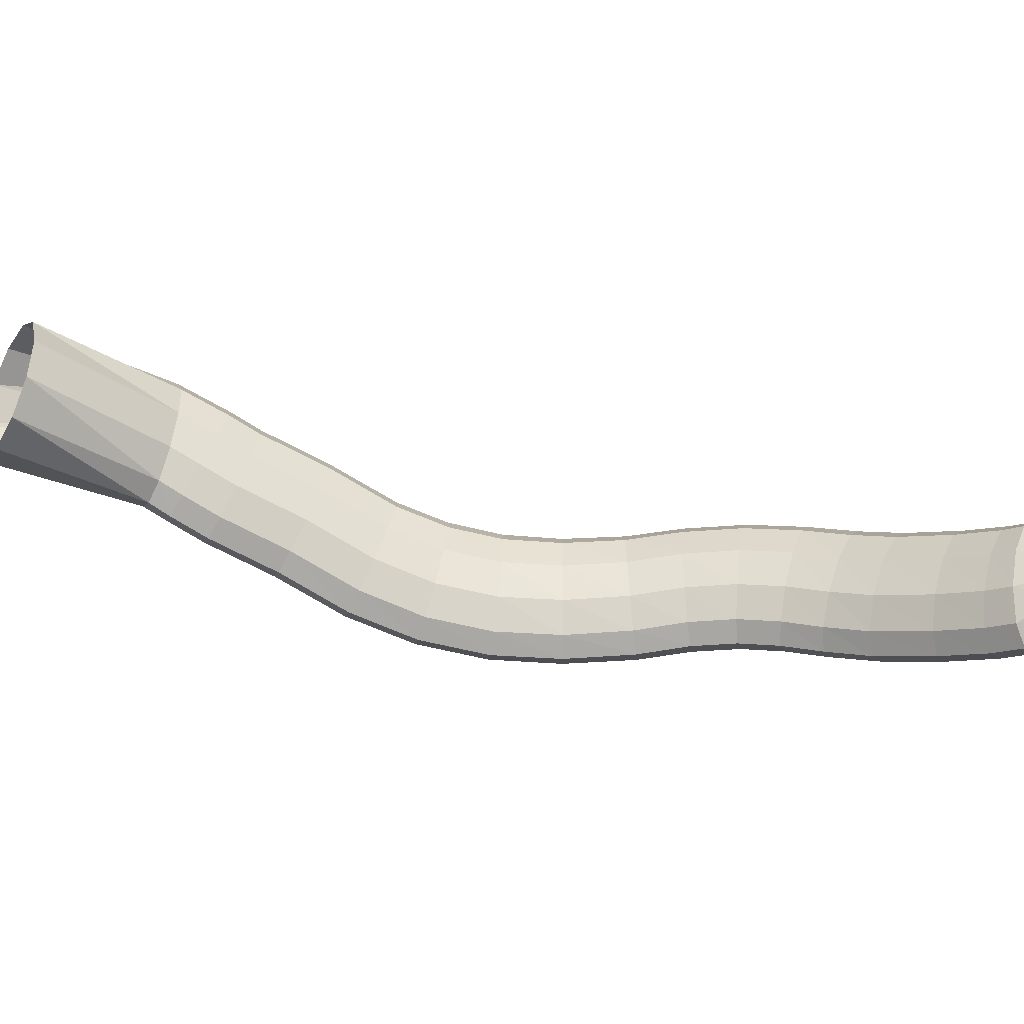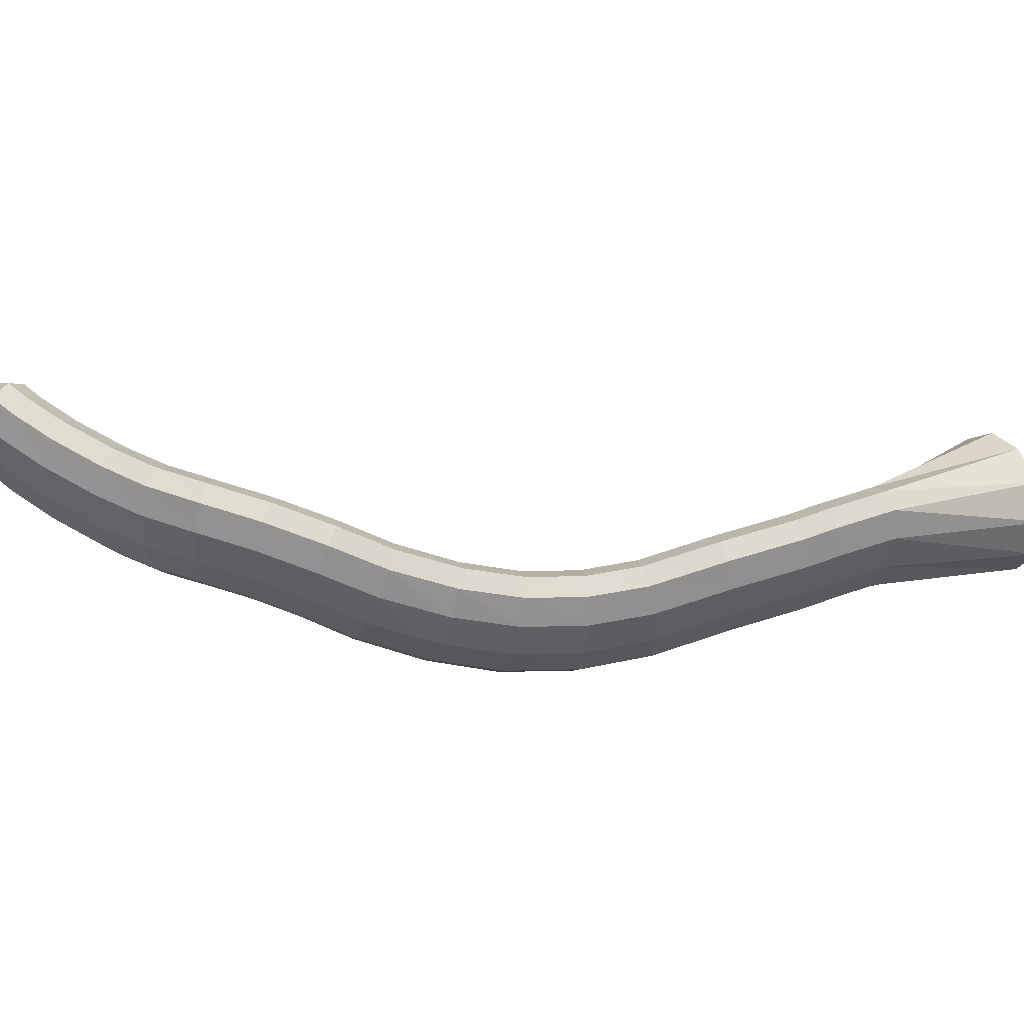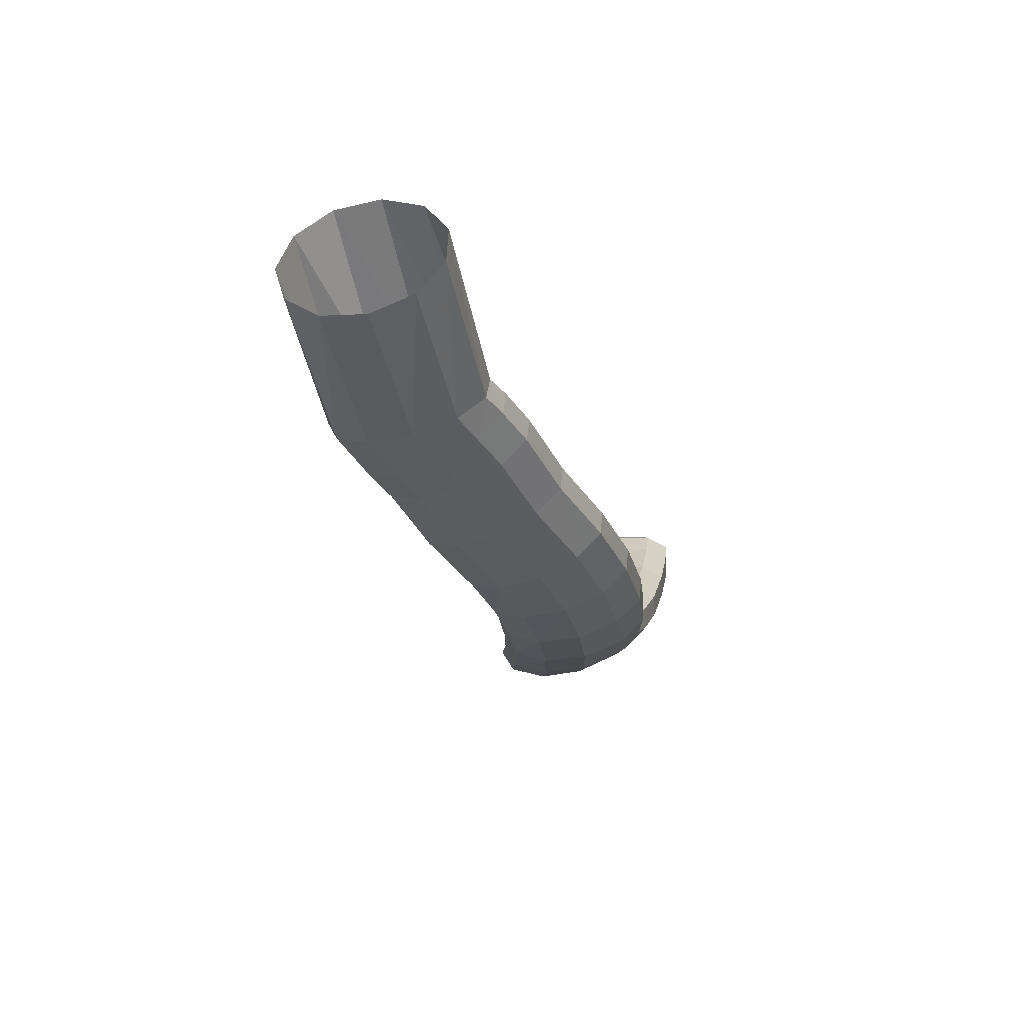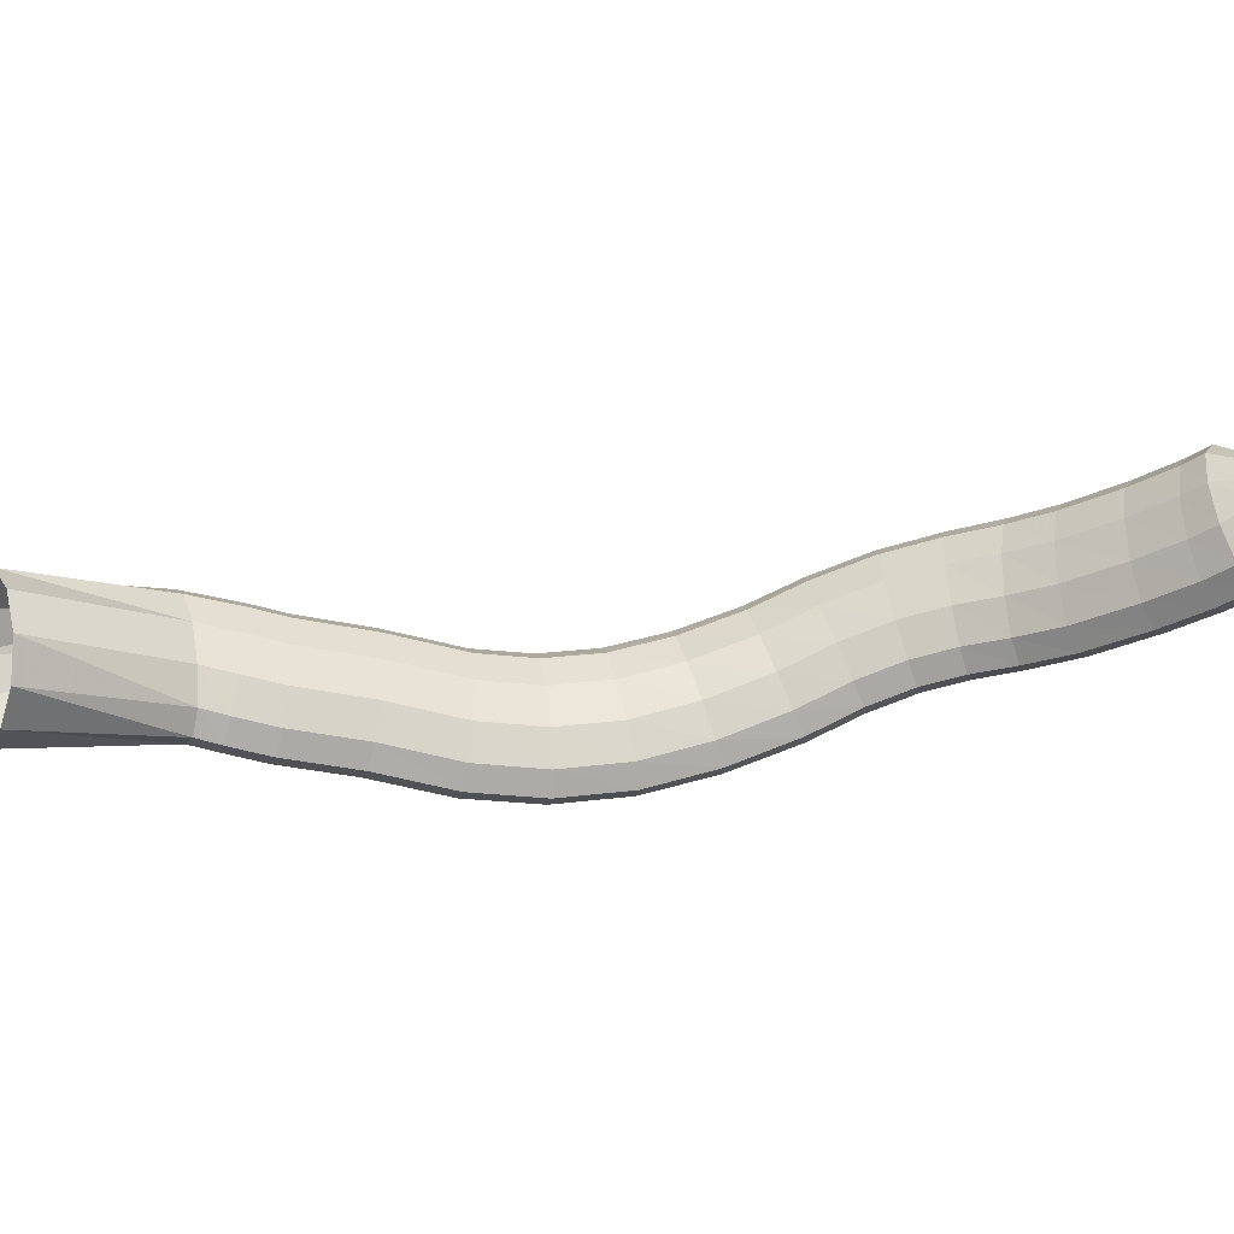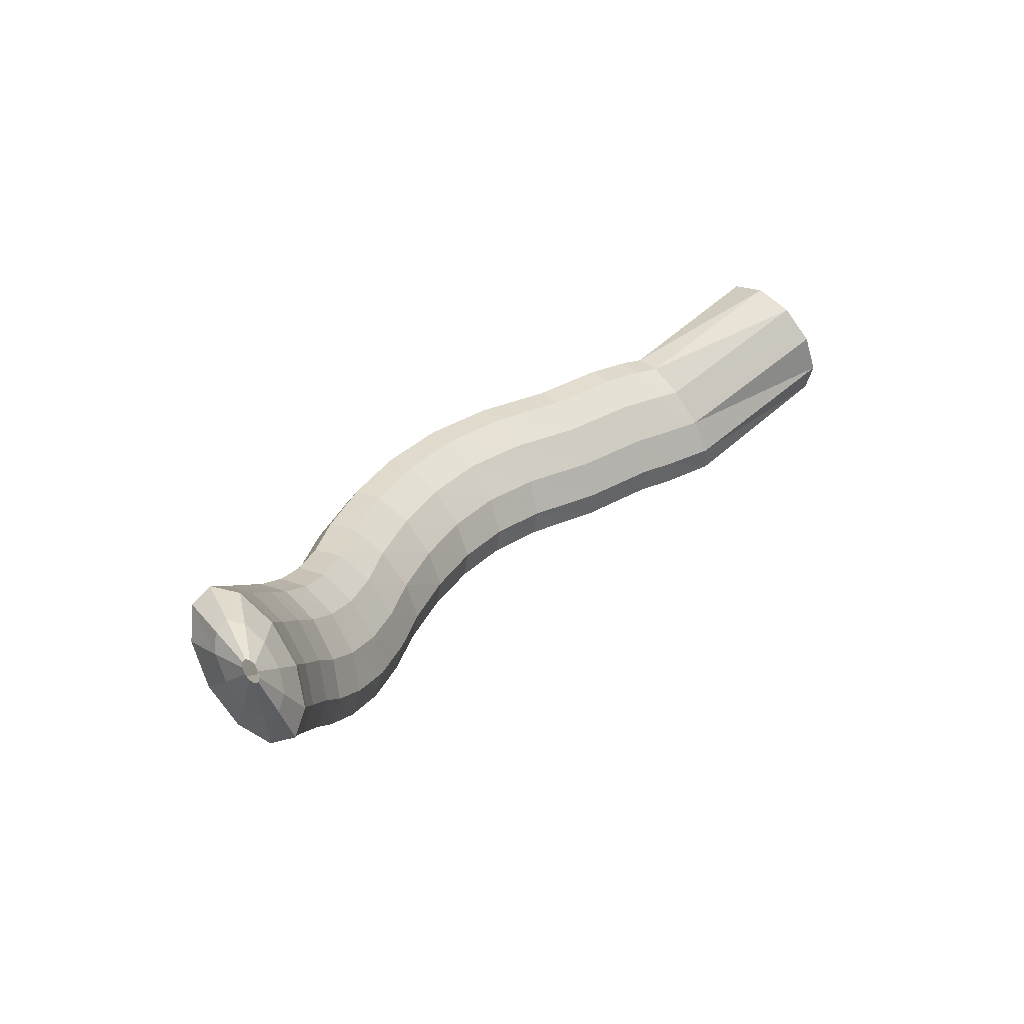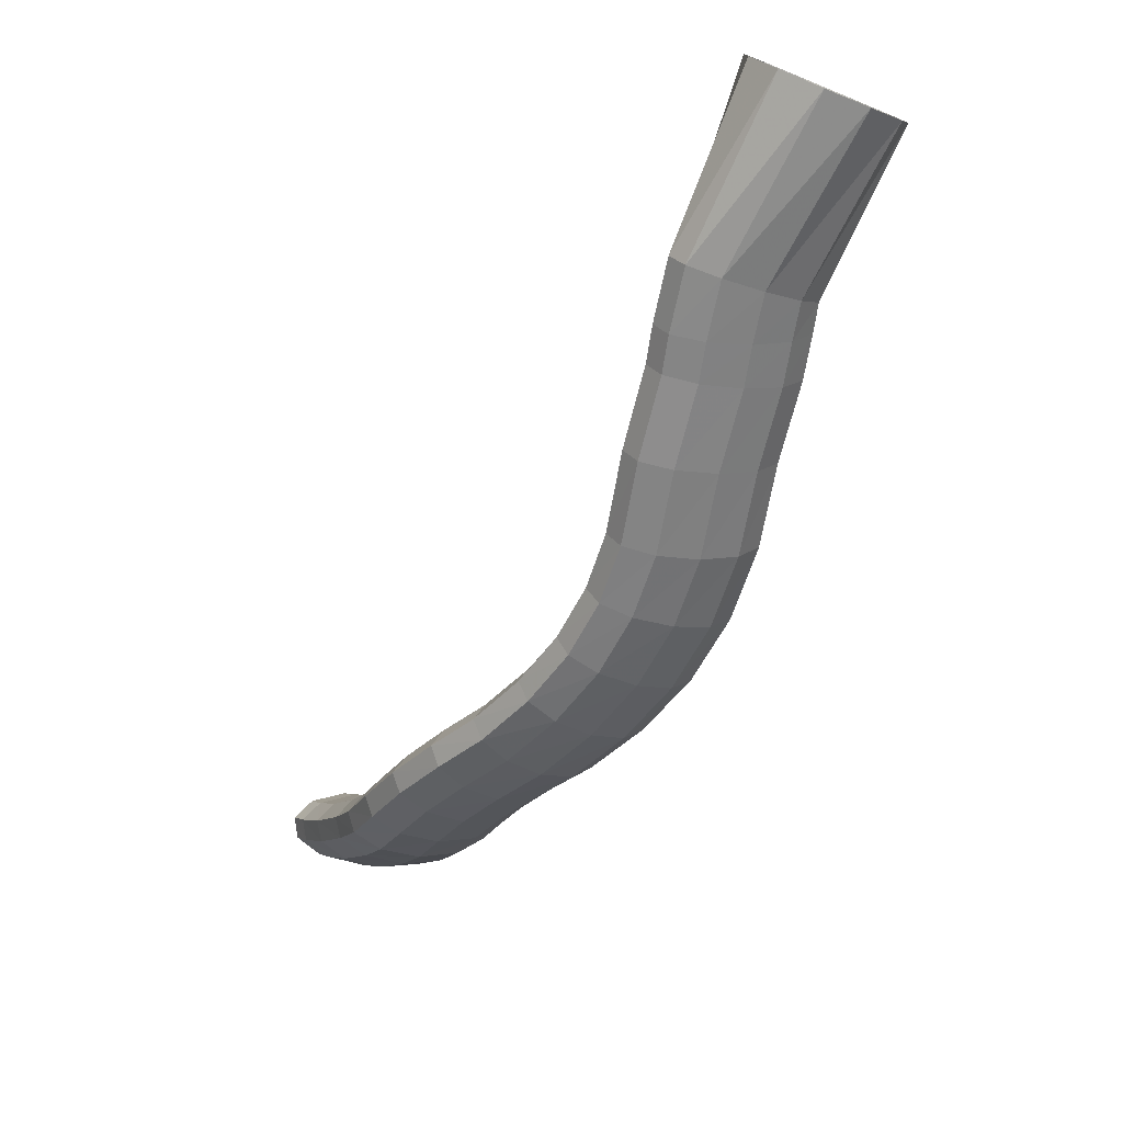
<metadata>
{"format":"obj","ext":"obj","renderer":"f3d","projection":"perspective","resolution":1024,"background":"white","views":[{"elev":71.1,"azim":-117.2,"up":"+Z"},{"elev":-50.8,"azim":46.0,"up":"+Z"},{"elev":-15.4,"azim":155.2,"up":"+Z"},{"elev":71.3,"azim":-135.4,"up":"+Z"},{"elev":-43.5,"azim":-35.1,"up":"+Y"},{"elev":-45.4,"azim":116.6,"up":"+Z"}]}
</metadata>
<code>
g tube1
v 106.5 110.2 125
v 106.2 110.4 125.1
v 106.1 110.6 125.3
v 106.2 110.8 125.5
v 106.4 110.7 125.6
v 106.7 110.6 125.5
v 107.1 110.4 125.4
v 107.3 110.1 125.2
v 107.3 109.9 125.1
v 107.2 109.9 124.9
v 106.8 110 124.9
v 106.5 110.2 125
v 106.3 110.9 123
v 105.2 111.9 123.6
v 104.7 112.8 124.4
v 105 113.3 125
v 106 113.3 125.4
v 107.3 112.7 125.3
v 108.6 111.7 124.8
v 109.5 110.7 124.1
v 109.6 110 123.4
v 108.9 109.7 122.9
v 107.7 110.1 122.8
v 106.3 110.9 123
v 106.4 112 120.8
v 104.5 113.8 121.7
v 103.7 115.3 122.9
v 104.2 116.2 124
v 105.8 116 124.7
v 108 114.9 124.6
v 110.2 113.2 124
v 111.6 111.5 122.9
v 111.7 110.2 121.7
v 110.6 109.9 120.8
v 108.6 110.5 120.4
v 106.4 112 120.8
v 107.3 113.6 119.3
v 105.5 115.5 120.1
v 104.7 117.1 121.3
v 105.2 117.9 122.4
v 106.7 117.6 123.2
v 108.8 116.3 123.3
v 110.9 114.4 122.8
v 112.2 112.6 121.8
v 112.4 111.4 120.6
v 111.4 111.1 119.6
v 109.5 111.9 119.1
v 107.3 113.6 119.3
v 109 116.1 117
v 107.3 118.1 117.8
v 106.5 119.7 119
v 106.9 120.4 120.2
v 108.4 120 121
v 110.5 118.6 121.2
v 112.5 116.7 120.7
v 113.8 114.9 119.6
v 114 113.7 118.4
v 113 113.5 117.4
v 111.2 114.4 116.8
v 109 116.1 117
v 111.4 119.3 114.5
v 109.7 121.3 115.3
v 108.9 122.8 116.5
v 109.3 123.5 117.7
v 110.7 123 118.6
v 112.8 121.6 118.8
v 114.7 119.6 118.3
v 116 117.8 117.3
v 116.2 116.6 116
v 115.3 116.5 114.9
v 113.5 117.5 114.3
v 111.4 119.3 114.5
v 113.6 121.8 112.6
v 111.9 123.8 113.5
v 111.1 125.3 114.7
v 111.4 125.8 116
v 112.7 125.2 117
v 114.7 123.7 117.2
v 116.6 121.7 116.7
v 117.9 119.9 115.6
v 118.2 118.8 114.2
v 117.3 118.9 113.1
v 115.6 120 112.5
v 113.6 121.8 112.6
v 115.8 124.5 111.3
v 114 126.3 112.3
v 113.1 127.6 113.7
v 113.3 128 115
v 114.6 127.4 116
v 116.6 125.9 116.1
v 118.7 124.1 115.5
v 120.1 122.5 114.3
v 120.5 121.6 112.8
v 119.7 121.7 111.6
v 117.9 122.8 111
v 115.8 124.5 111.3
v 117.9 127.5 110.3
v 115.9 129 111.4
v 114.8 130.1 112.9
v 114.9 130.4 114.3
v 116.3 129.8 115.2
v 118.4 128.5 115.3
v 120.7 127 114.5
v 122.3 125.7 113.2
v 122.8 125 111.7
v 122 125.1 110.5
v 120.2 126.1 110
v 117.9 127.5 110.3
v 119.7 131 109.5
v 117.5 132.2 110.7
v 116.3 133 112.2
v 116.4 133.2 113.6
v 117.8 132.7 114.5
v 120.1 131.7 114.6
v 122.5 130.5 113.8
v 124.3 129.5 112.4
v 124.8 128.9 110.8
v 124 129.1 109.6
v 122.1 129.8 109.2
v 119.7 131 109.5
v 121.2 134.9 109
v 119 135.9 110.1
v 117.7 136.6 111.6
v 117.7 136.8 113
v 119.1 136.3 114
v 121.4 135.3 114
v 123.8 134.1 113.3
v 125.7 133.2 111.9
v 126.3 132.8 110.3
v 125.6 133 109.1
v 123.7 133.7 108.6
v 121.2 134.9 109
v 123.4 139.4 108.7
v 121.2 140.6 109.7
v 119.8 141.3 111.2
v 119.8 141.3 112.7
v 121.1 140.7 113.6
v 123.3 139.5 113.8
v 125.7 138.3 113.1
v 127.6 137.3 111.7
v 128.3 136.9 110.2
v 127.7 137.2 108.9
v 125.8 138.2 108.4
v 123.4 139.4 108.7
v 126 143.8 108.9
v 123.8 145.1 109.9
v 122.4 145.8 111.4
v 122.3 145.7 112.9
v 123.5 144.8 113.8
v 125.5 143.4 114
v 127.8 142 113.3
v 129.7 140.9 112
v 130.5 140.6 110.5
v 129.9 141.1 109.2
v 128.3 142.3 108.7
v 126 143.8 108.9
v 128.9 147.6 109.7
v 126.9 149.1 110.7
v 125.6 149.9 112.2
v 125.4 149.7 113.6
v 126.4 148.6 114.5
v 128.2 147 114.7
v 130.3 145.3 114
v 132.1 144.1 112.6
v 132.9 143.7 111.1
v 132.5 144.4 109.9
v 131 145.8 109.4
v 128.9 147.6 109.7
v 132.3 150.9 110.7
v 130.5 152.6 111.9
v 129.3 153.5 113.4
v 129 153.2 114.8
v 129.8 151.9 115.6
v 131.4 150 115.7
v 133.3 148.1 114.9
v 134.8 146.7 113.5
v 135.6 146.4 112
v 135.3 147.2 110.8
v 134.1 148.9 110.3
v 132.3 150.9 110.7
v 136.7 154.1 112.3
v 134.9 155.8 113.5
v 133.6 156.7 115
v 133.3 156.4 116.4
v 134 155 117.2
v 135.6 153.1 117.2
v 137.5 151.1 116.4
v 139.1 149.8 115
v 139.9 149.5 113.5
v 139.6 150.4 112.3
v 138.5 152.1 111.9
v 136.7 154.1 112.3
v 140.6 157.5 114
v 138.7 159.2 115.2
v 137.5 160 116.7
v 137.1 159.7 118
v 137.9 158.3 118.9
v 139.4 156.4 118.9
v 141.3 154.5 118
v 142.9 153.2 116.7
v 143.8 152.9 115.2
v 143.6 153.8 114
v 142.4 155.5 113.6
v 140.6 157.5 114
v 142.7 159 114.8
v 140.9 160.7 116
v 139.8 161.6 117.5
v 139.5 161.3 118.9
v 140.2 160 119.7
v 141.6 158 119.7
v 143.4 156 118.8
v 144.9 154.6 117.4
v 145.7 154.3 115.9
v 145.5 155.1 114.7
v 144.4 156.9 114.3
v 142.7 159 114.8
v 145.1 160.9 115.7
v 142.9 162.2 116.6
v 141.3 162.7 118
v 140.9 162.2 119.3
v 141.7 161 120.1
v 143.5 159.3 120.3
v 145.8 157.7 119.6
v 147.7 156.8 118.5
v 148.8 156.7 117.1
v 148.6 157.6 116
v 147.2 159.2 115.4
v 145.1 160.9 115.7
v 151.6 170 119.1
v 149.2 171 120.2
v 147.4 170.9 122.4
v 146.8 169.7 124.9
v 147.4 167.8 126.9
v 149.2 165.8 127.7
v 151.6 164.4 127.2
v 153.8 163.9 125.4
v 155 164.6 123
v 155 166.2 120.7
v 153.7 168.2 119.2
v 151.6 170 119.1
f 1 2 14
f 14 13 1
f 2 3 15
f 15 14 2
f 3 4 16
f 16 15 3
f 4 5 17
f 17 16 4
f 5 6 18
f 18 17 5
f 6 7 19
f 19 18 6
f 7 8 20
f 20 19 7
f 8 9 21
f 21 20 8
f 9 10 22
f 22 21 9
f 10 11 23
f 23 22 10
f 11 12 24
f 24 23 11
f 13 14 26
f 26 25 13
f 14 15 27
f 27 26 14
f 15 16 28
f 28 27 15
f 16 17 29
f 29 28 16
f 17 18 30
f 30 29 17
f 18 19 31
f 31 30 18
f 19 20 32
f 32 31 19
f 20 21 33
f 33 32 20
f 21 22 34
f 34 33 21
f 22 23 35
f 35 34 22
f 23 24 36
f 36 35 23
f 25 26 38
f 38 37 25
f 26 27 39
f 39 38 26
f 27 28 40
f 40 39 27
f 28 29 41
f 41 40 28
f 29 30 42
f 42 41 29
f 30 31 43
f 43 42 30
f 31 32 44
f 44 43 31
f 32 33 45
f 45 44 32
f 33 34 46
f 46 45 33
f 34 35 47
f 47 46 34
f 35 36 48
f 48 47 35
f 37 38 50
f 50 49 37
f 38 39 51
f 51 50 38
f 39 40 52
f 52 51 39
f 40 41 53
f 53 52 40
f 41 42 54
f 54 53 41
f 42 43 55
f 55 54 42
f 43 44 56
f 56 55 43
f 44 45 57
f 57 56 44
f 45 46 58
f 58 57 45
f 46 47 59
f 59 58 46
f 47 48 60
f 60 59 47
f 49 50 62
f 62 61 49
f 50 51 63
f 63 62 50
f 51 52 64
f 64 63 51
f 52 53 65
f 65 64 52
f 53 54 66
f 66 65 53
f 54 55 67
f 67 66 54
f 55 56 68
f 68 67 55
f 56 57 69
f 69 68 56
f 57 58 70
f 70 69 57
f 58 59 71
f 71 70 58
f 59 60 72
f 72 71 59
f 61 62 74
f 74 73 61
f 62 63 75
f 75 74 62
f 63 64 76
f 76 75 63
f 64 65 77
f 77 76 64
f 65 66 78
f 78 77 65
f 66 67 79
f 79 78 66
f 67 68 80
f 80 79 67
f 68 69 81
f 81 80 68
f 69 70 82
f 82 81 69
f 70 71 83
f 83 82 70
f 71 72 84
f 84 83 71
f 73 74 86
f 86 85 73
f 74 75 87
f 87 86 74
f 75 76 88
f 88 87 75
f 76 77 89
f 89 88 76
f 77 78 90
f 90 89 77
f 78 79 91
f 91 90 78
f 79 80 92
f 92 91 79
f 80 81 93
f 93 92 80
f 81 82 94
f 94 93 81
f 82 83 95
f 95 94 82
f 83 84 96
f 96 95 83
f 85 86 98
f 98 97 85
f 86 87 99
f 99 98 86
f 87 88 100
f 100 99 87
f 88 89 101
f 101 100 88
f 89 90 102
f 102 101 89
f 90 91 103
f 103 102 90
f 91 92 104
f 104 103 91
f 92 93 105
f 105 104 92
f 93 94 106
f 106 105 93
f 94 95 107
f 107 106 94
f 95 96 108
f 108 107 95
f 97 98 110
f 110 109 97
f 98 99 111
f 111 110 98
f 99 100 112
f 112 111 99
f 100 101 113
f 113 112 100
f 101 102 114
f 114 113 101
f 102 103 115
f 115 114 102
f 103 104 116
f 116 115 103
f 104 105 117
f 117 116 104
f 105 106 118
f 118 117 105
f 106 107 119
f 119 118 106
f 107 108 120
f 120 119 107
f 109 110 122
f 122 121 109
f 110 111 123
f 123 122 110
f 111 112 124
f 124 123 111
f 112 113 125
f 125 124 112
f 113 114 126
f 126 125 113
f 114 115 127
f 127 126 114
f 115 116 128
f 128 127 115
f 116 117 129
f 129 128 116
f 117 118 130
f 130 129 117
f 118 119 131
f 131 130 118
f 119 120 132
f 132 131 119
f 121 122 134
f 134 133 121
f 122 123 135
f 135 134 122
f 123 124 136
f 136 135 123
f 124 125 137
f 137 136 124
f 125 126 138
f 138 137 125
f 126 127 139
f 139 138 126
f 127 128 140
f 140 139 127
f 128 129 141
f 141 140 128
f 129 130 142
f 142 141 129
f 130 131 143
f 143 142 130
f 131 132 144
f 144 143 131
f 133 134 146
f 146 145 133
f 134 135 147
f 147 146 134
f 135 136 148
f 148 147 135
f 136 137 149
f 149 148 136
f 137 138 150
f 150 149 137
f 138 139 151
f 151 150 138
f 139 140 152
f 152 151 139
f 140 141 153
f 153 152 140
f 141 142 154
f 154 153 141
f 142 143 155
f 155 154 142
f 143 144 156
f 156 155 143
f 145 146 158
f 158 157 145
f 146 147 159
f 159 158 146
f 147 148 160
f 160 159 147
f 148 149 161
f 161 160 148
f 149 150 162
f 162 161 149
f 150 151 163
f 163 162 150
f 151 152 164
f 164 163 151
f 152 153 165
f 165 164 152
f 153 154 166
f 166 165 153
f 154 155 167
f 167 166 154
f 155 156 168
f 168 167 155
f 157 158 170
f 170 169 157
f 158 159 171
f 171 170 158
f 159 160 172
f 172 171 159
f 160 161 173
f 173 172 160
f 161 162 174
f 174 173 161
f 162 163 175
f 175 174 162
f 163 164 176
f 176 175 163
f 164 165 177
f 177 176 164
f 165 166 178
f 178 177 165
f 166 167 179
f 179 178 166
f 167 168 180
f 180 179 167
f 169 170 182
f 182 181 169
f 170 171 183
f 183 182 170
f 171 172 184
f 184 183 171
f 172 173 185
f 185 184 172
f 173 174 186
f 186 185 173
f 174 175 187
f 187 186 174
f 175 176 188
f 188 187 175
f 176 177 189
f 189 188 176
f 177 178 190
f 190 189 177
f 178 179 191
f 191 190 178
f 179 180 192
f 192 191 179
f 181 182 194
f 194 193 181
f 182 183 195
f 195 194 182
f 183 184 196
f 196 195 183
f 184 185 197
f 197 196 184
f 185 186 198
f 198 197 185
f 186 187 199
f 199 198 186
f 187 188 200
f 200 199 187
f 188 189 201
f 201 200 188
f 189 190 202
f 202 201 189
f 190 191 203
f 203 202 190
f 191 192 204
f 204 203 191
f 193 194 206
f 206 205 193
f 194 195 207
f 207 206 194
f 195 196 208
f 208 207 195
f 196 197 209
f 209 208 196
f 197 198 210
f 210 209 197
f 198 199 211
f 211 210 198
f 199 200 212
f 212 211 199
f 200 201 213
f 213 212 200
f 201 202 214
f 214 213 201
f 202 203 215
f 215 214 202
f 203 204 216
f 216 215 203
f 205 206 218
f 218 217 205
f 206 207 219
f 219 218 206
f 207 208 220
f 220 219 207
f 208 209 221
f 221 220 208
f 209 210 222
f 222 221 209
f 210 211 223
f 223 222 210
f 211 212 224
f 224 223 211
f 212 213 225
f 225 224 212
f 213 214 226
f 226 225 213
f 214 215 227
f 227 226 214
f 215 216 228
f 228 227 215
f 217 218 230
f 230 229 217
f 218 219 231
f 231 230 218
f 219 220 232
f 232 231 219
f 220 221 233
f 233 232 220
f 221 222 234
f 234 233 221
f 222 223 235
f 235 234 222
f 223 224 236
f 236 235 223
f 224 225 237
f 237 236 224
f 225 226 238
f 238 237 225
f 226 227 239
f 239 238 226
f 227 228 240
f 240 239 227
g

</code>
